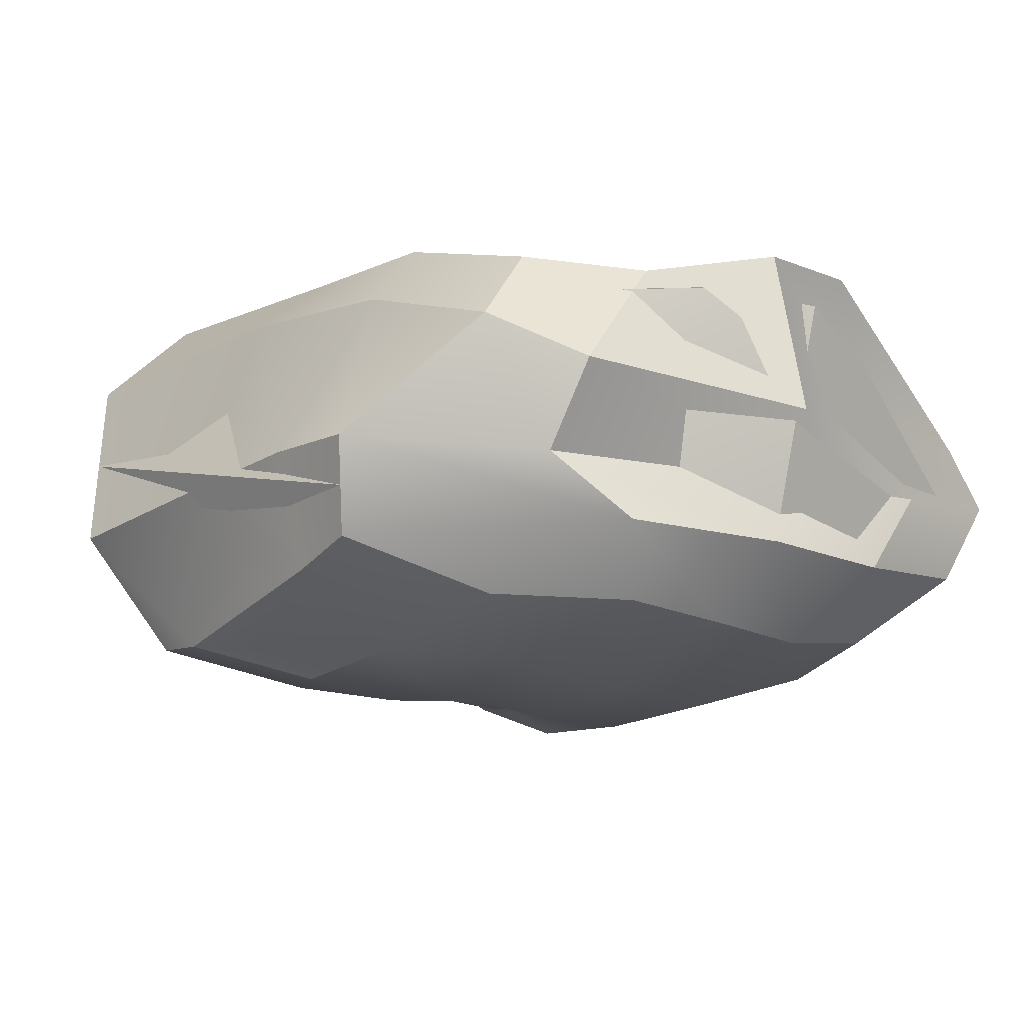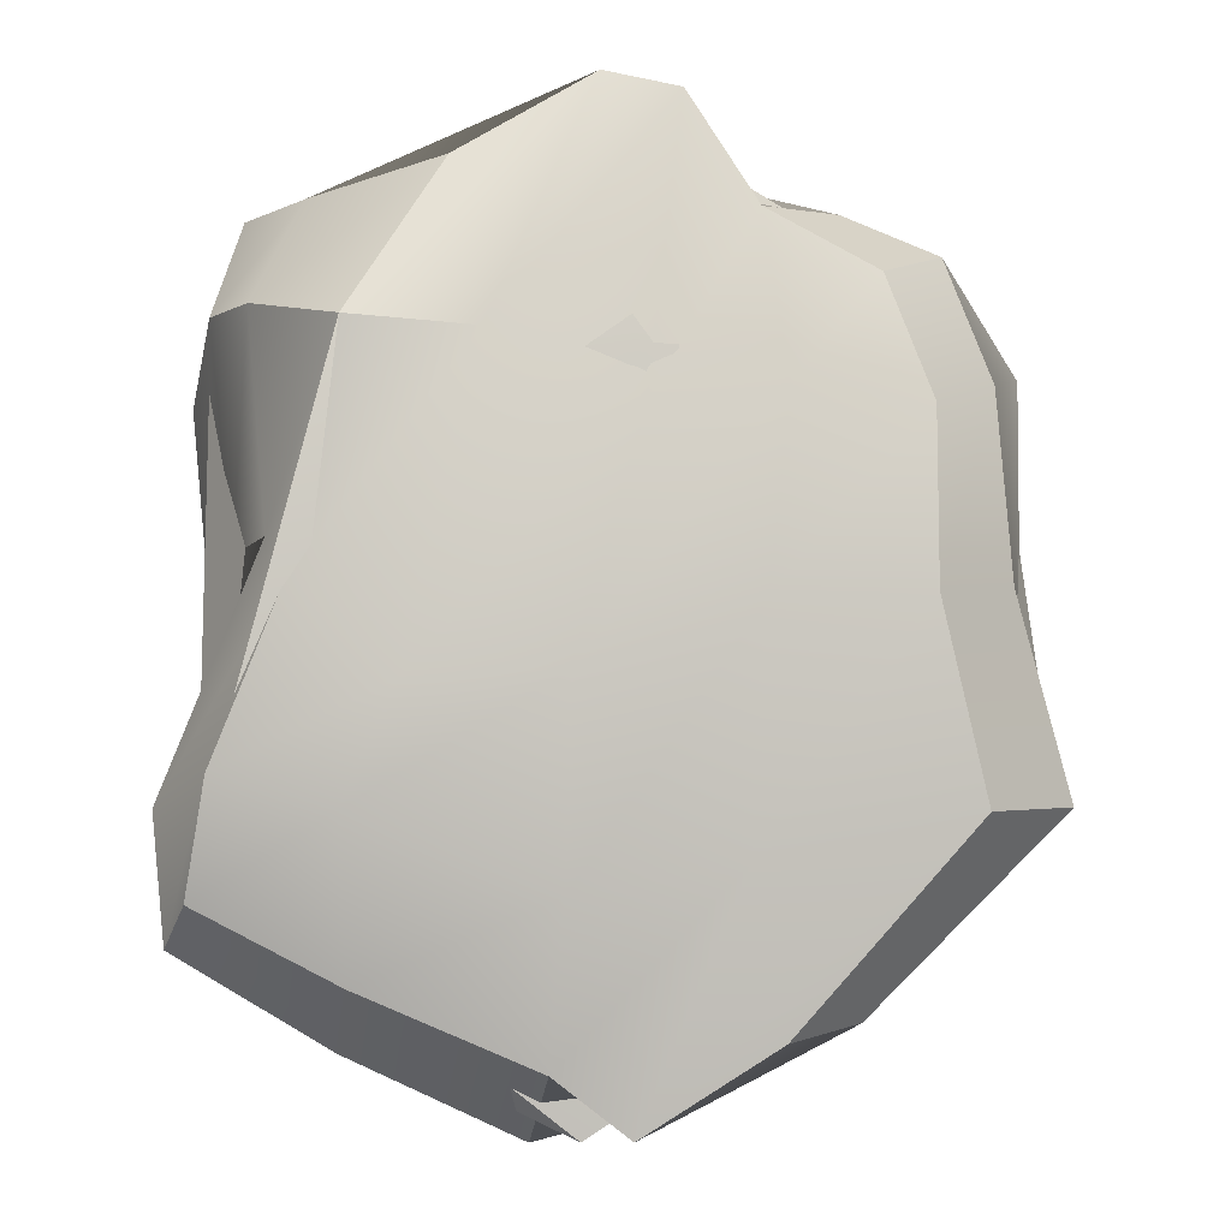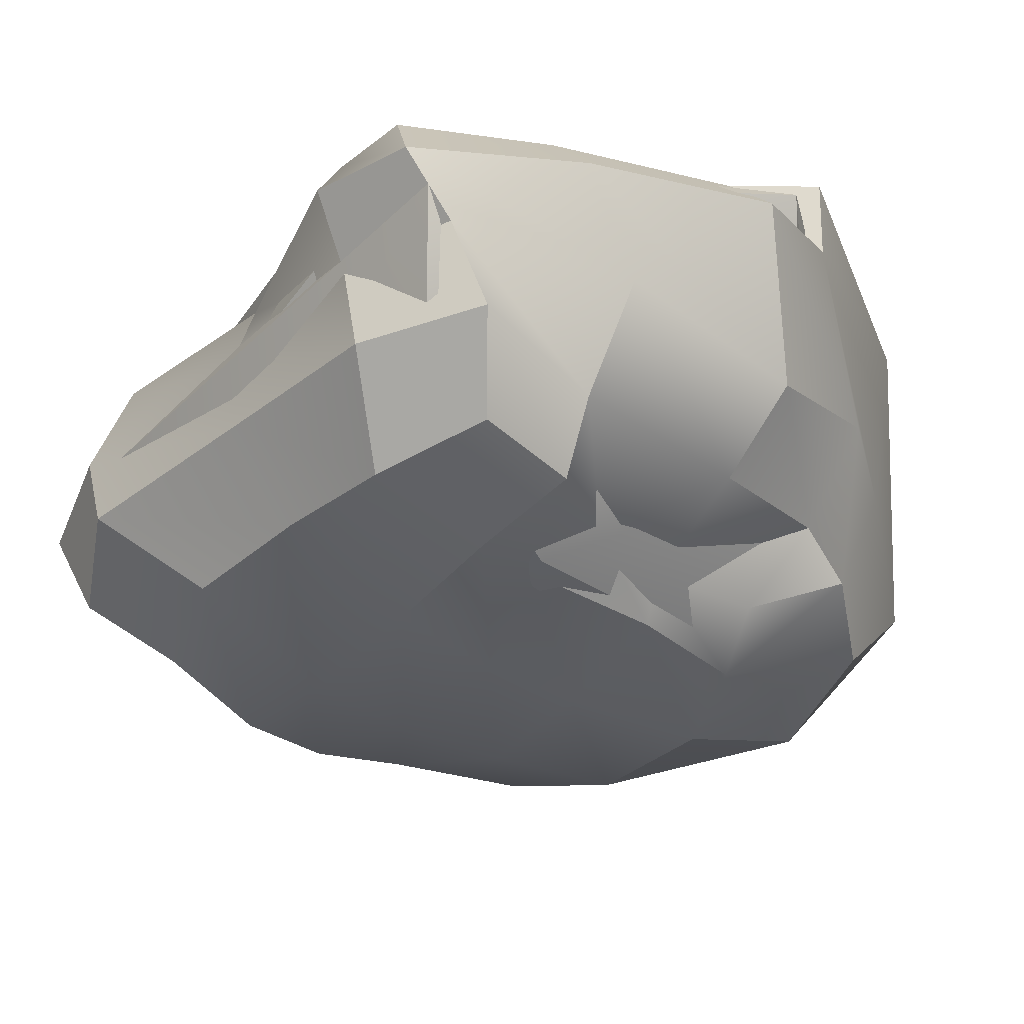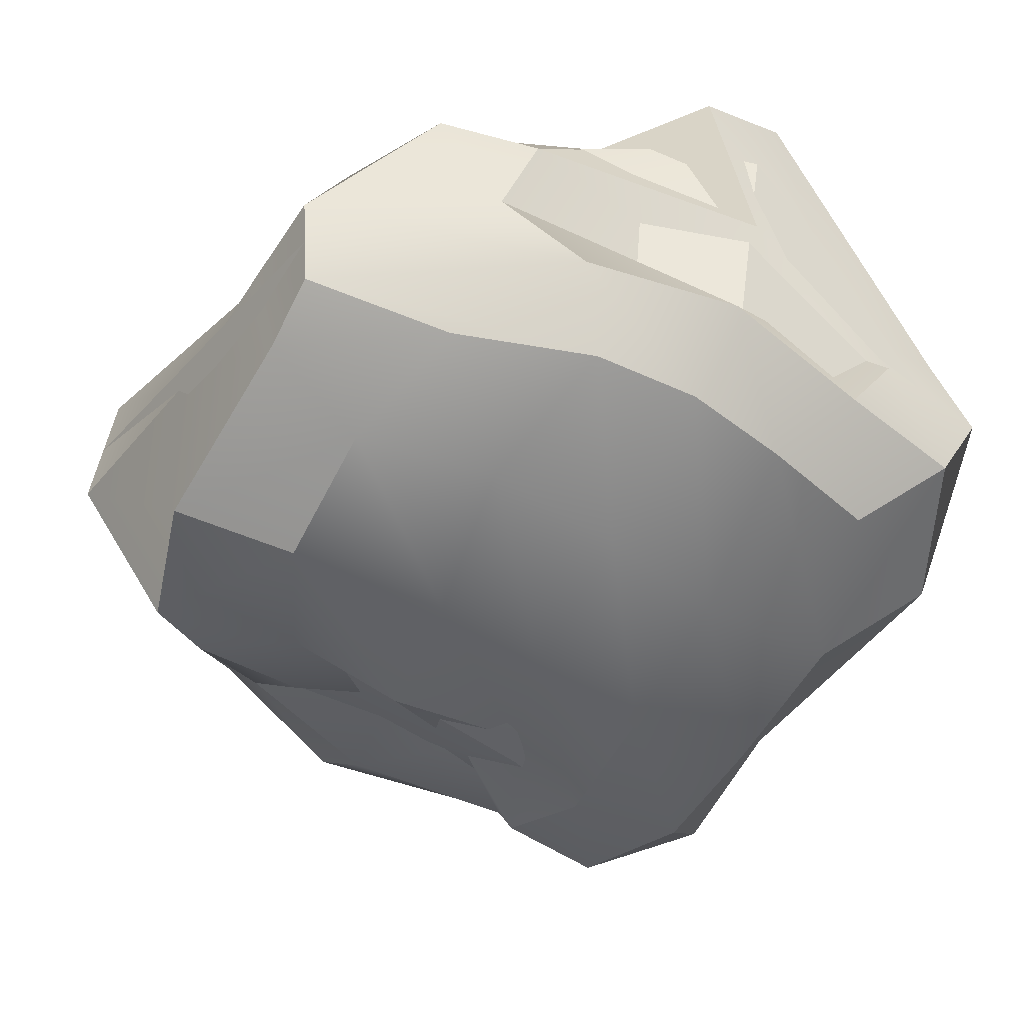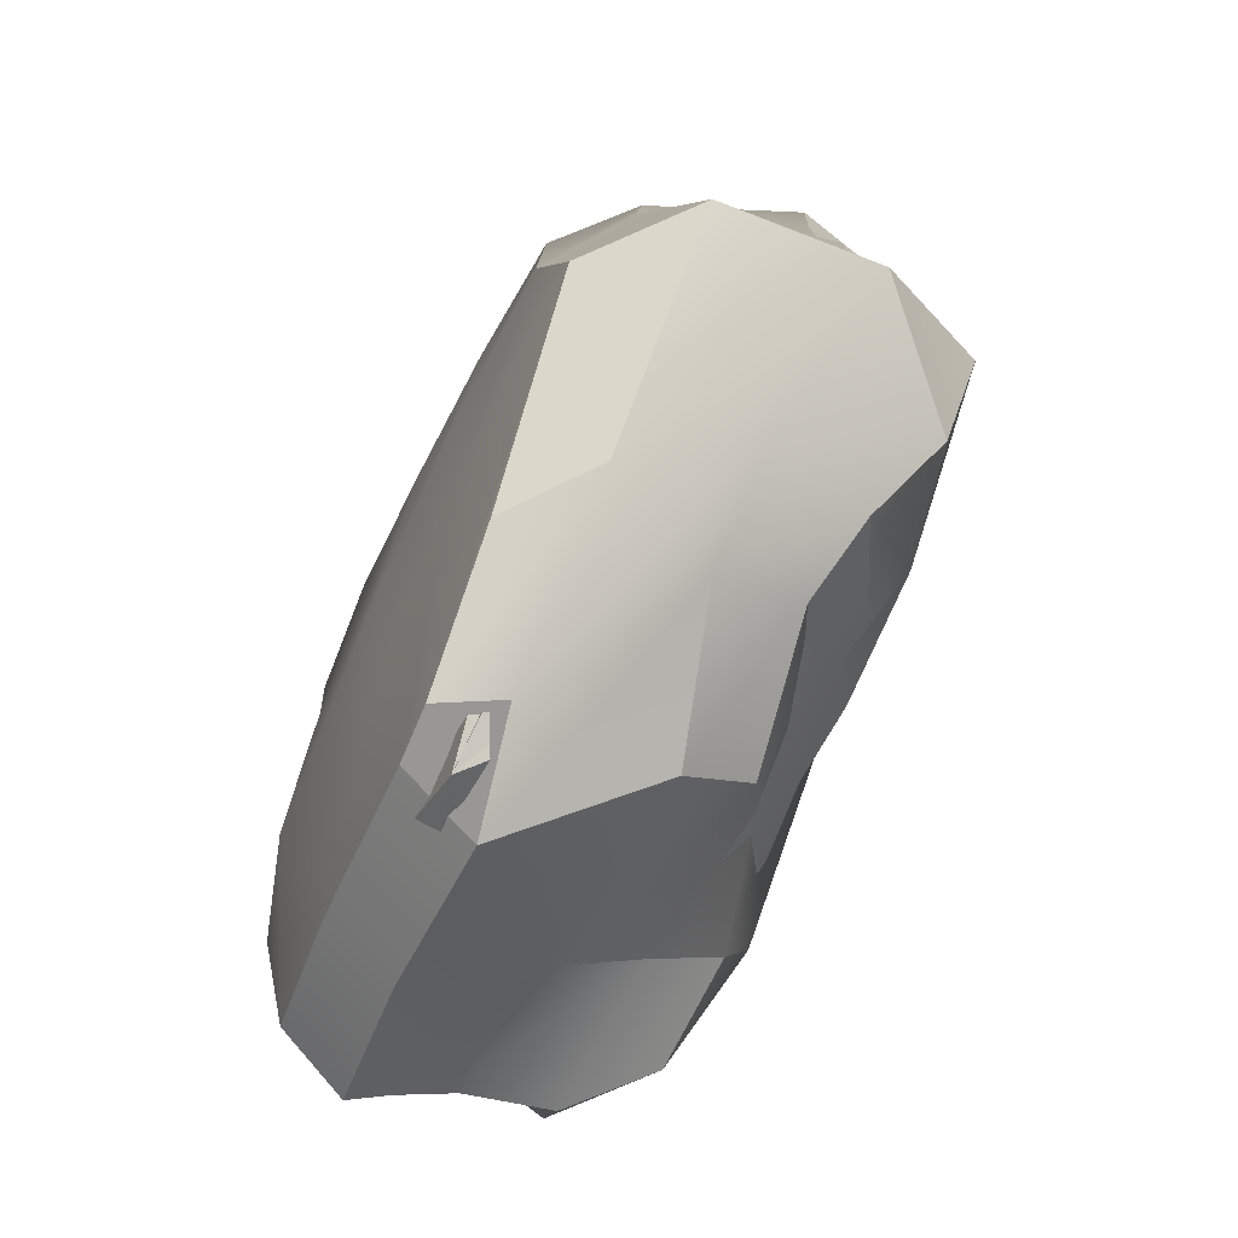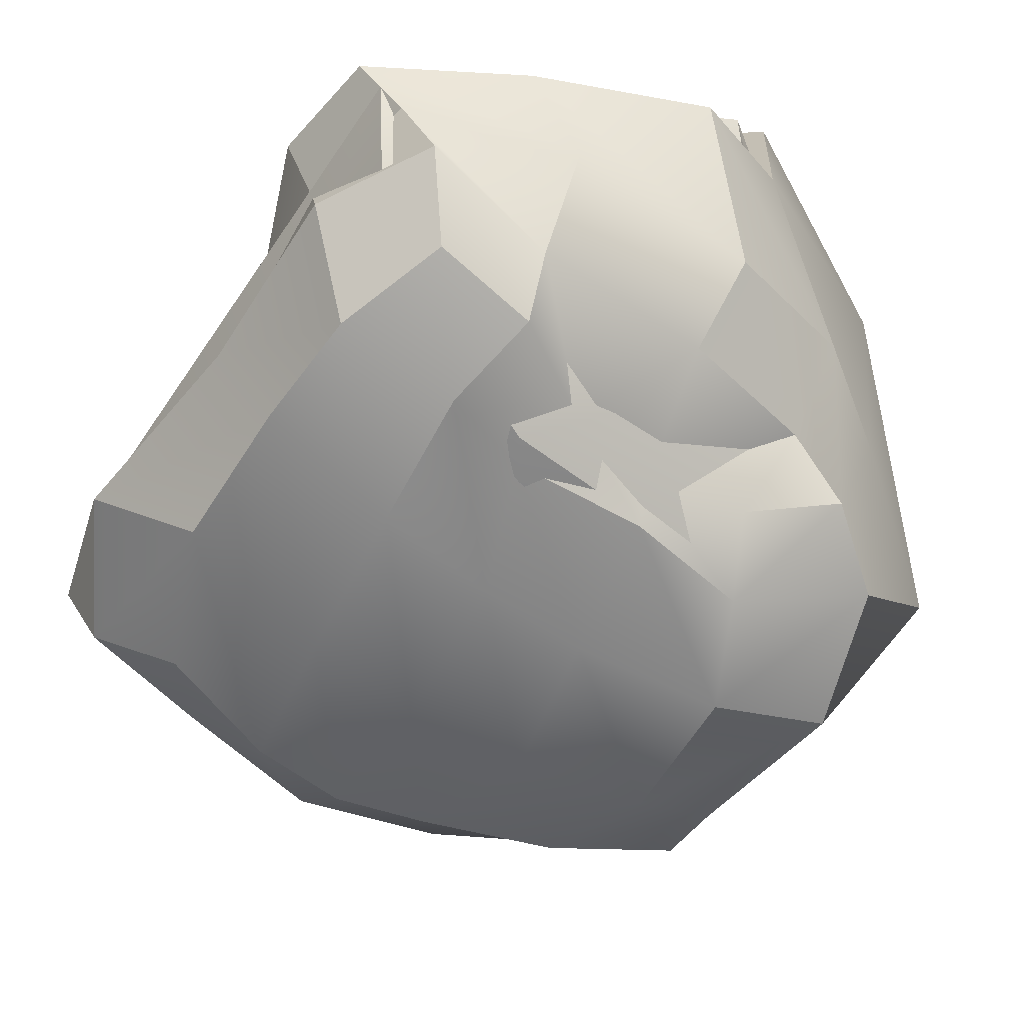
<metadata>
{"format":"obj","ext":"obj","renderer":"f3d","projection":"perspective","resolution":1024,"background":"white","views":[{"elev":-12.6,"azim":-38.7,"up":"+Y"},{"elev":-4.4,"azim":174.9,"up":"+Z"},{"elev":-34.8,"azim":138.2,"up":"+Y"},{"elev":-52.0,"azim":-32.4,"up":"+Y"},{"elev":-73.8,"azim":-114.6,"up":"+Z"},{"elev":-60.4,"azim":144.7,"up":"+Y"}]}
</metadata>
<code>
v -8.814 0.5843 -7.914
v -5.444 -1.514 5.345
v -12.39 7.733 -7.871
v 11.21 7.978 -8.798
v 5.788 -0.8989 -7.011
v -0.6803 9.715 14.81
v 9.494 2.895 11.79
v -12.62 5.62 7.994
v 7.075 11.78 7.894
v -0.09524 8.692 -15.9
o Polygon_Reduction.2
f 10 5 1
f 4 7 5
f 9 6 7
f 7 8 2
f 4 9 7
f 5 2 1
f 10 3 9
f 4 5 10
f 2 8 1
f 10 9 4
f 8 3 1
f 3 8 9
f 5 7 2
f 7 6 8
f 9 8 6
f 10 1 3
v -4.962 2.186 -11.17
v -9.557 10.06 -9.51
v -15.22 5.409 -6.233
v 11.1 10.07 -7.08
v 11.11 4.547 7.62
v -12.67 -1.017 -4.654
v -11.15 8.78 8.88
v 11.32 5.889 -10.52
v -1.466 11.82 6.834
v -0.3965 0.1255 11.88
v 2.073 -1.787 -5.578
v 8.829 -1.107 4.115
v -14.09 2.46 7.107
v 9.504 -0.01028 -8.444
o Polygon_Reduction.1
f 10 24 11
f 24 18 22
f 9 6 7
f 20 23 2
f 22 15 7
f 21 2 16
f 10 12 19
f 6 17 23
f 2 23 16
f 10 19 14
f 23 13 16
f 12 17 19
f 16 11 21
f 7 6 20
f 15 9 7
f 24 22 21
f 18 24 10
f 14 19 9
f 22 20 2
f 18 15 22
f 20 6 23
f 7 20 22
f 16 13 11
f 24 21 11
f 14 9 18
f 23 17 13
f 13 12 11
f 19 17 6
f 10 11 12
f 17 12 13
f 9 19 6
f 18 9 15
f 14 18 10
f 21 22 2
v 7.849 -1.021 -9.434
v 6.444 -0.6654 9.335
v -9.207 -0.5653 8.353
v -6.06 -1 -7.315
v 11.41 9.484 -8.957
v 3.886 9.037 13.25
v -8.924 10.28 9.678
v -5.967 10.33 -12.97
v 9.149 -1.379 -1.295
v 0.5886 -0.6363 -6.857
v 10.5 4.71 -10.69
v -1.353 -1.002 10.76
v 10.11 4.183 12.09
v -9.579 -2.223 -1.037
v -14.42 3.956 7.47
v -10.38 4.214 -9.92
v 8.536 10.91 0.4191
v 0.9211 9.861 -13.87
v -3.018 10.08 15.14
v -10.3 11.4 0.08574
v -0.1382 -2.737 -0.5272
v 0.4035 11.83 -2.22
v 10.28 6.06 1.479
v 2.276 3.961 11.95
v -14.43 3.761 -0.5603
v -1.749 2.948 -13.45
v -2.813 -0.5277 -6.144
v 12.13 7.067 -10.34
v -4.707 -0.5075 10.1
v 8.194 5.929 12.48
v -7.547 -1.918 -4.7
v -11.22 7.736 10.66
v -8.528 8.104 -12.53
v -1.531 10.04 -15.76
v -5.341 10.05 11.62
v -11.87 10.9 -6.273
v 9.119 -1.667 -5.582
v 4.104 -1.25 -8.986
v 9.462 1.532 -11.27
v 2.132 -1.238 10.42
v 8.879 1.606 11.49
v -10.11 -1.906 4.021
v -13.75 0.9651 6.745
v -9.305 0.6521 -8.888
v 10.78 10.65 -5.202
v 6.742 9.821 -11.37
v -0.5713 9.652 15.72
v -10.3 11.21 5.657
v -4.168 -2.398 -0.3272
v 4.204 -2.731 -0.9719
v 1.512 -1.649 -4.66
v -0.93 -2.401 5.215
v -1.733 11.9 5.52
v 0.5513 11.17 -8.701
v 5.351 11.83 -2.545
v -5.28 11.76 -0.09868
v 11.09 5.52 8.824
v 11.09 5.253 -6.036
v 11.1 2.11 -0.5591
v 9.197 9.351 1.728
v -9.132 3.526 11.29
v 5.837 3.85 12.68
v -1.182 1.371 13.17
v -0.5852 5.706 14.02
v -15.4 2.797 -6.341
v -14.41 4.048 4.017
v -13.55 -1.346 -2.237
v -12.98 9.351 0.3967
v -6.786 4.354 -12.27
v 4.868 3.932 -13.1
v 1.341 7.344 -16.03
v -1.58 0.5333 -10.8
v -5.521 -1.981 5.184
v -5.933 11.64 6.11
v 9.766 9.345 8.585
v -8.266 6.508 12.18
v -15.05 8.021 -6.124
v -6.573 1.304 -9.828
v -3.148 -1.922 -5.222
v 4.796 -2.486 -5.755
v 3.356 -2.609 4.666
v 3 12 7.558
v 7.015 11.67 -6.272
v -4.762 11.29 -7.783
v 11.79 1.661 6.536
v 11.58 1.115 -7.492
v 12.46 7.852 -6.187
v -6.184 1.668 11.79
v 4.325 1.343 12.25
v 4.587 6.051 12.34
v -11.78 -0.6887 -7.072
v -13.57 0.2933 4.267
v -12.55 8.901 6.535
v -2.303 8.023 -15.02
v 7.019 7.441 -13.38
v 4.487 1.004 -10.49
o Cube
f 97 53 27 66
f 98 72 31 59
f 99 9 30 54
f 100 59 31 56
f 101 60 32 57
f 102 51 28 68
f 103 73 38 55
f 104 74 45 75
f 105 64 36 76
f 106 77 43 71
f 107 78 46 79
f 108 60 44 80
f 109 81 37 65
f 110 82 47 83
f 111 69 41 84
f 112 85 39 67
f 113 86 48 87
f 114 71 43 88
f 115 89 40 68
f 116 90 49 91
f 117 72 44 92
f 118 93 40 57
f 119 94 50 95
f 120 62 34 96
f 73 97 66 38
f 45 76 97 73
f 76 36 53 97
f 77 98 59 43
f 46 80 98 77
f 80 44 72 98
f 81 99 54 37
f 47 84 99 81
f 84 41 9 99
f 85 100 56 39
f 48 88 100 85
f 88 43 59 100
f 89 101 57 40
f 49 92 101 89
f 92 44 60 101
f 93 102 68 40
f 50 96 102 93
f 96 34 51 102
f 51 103 55 28
f 34 75 103 51
f 75 45 73 103
f 62 104 75 34
f 25 61 104 62
f 61 33 74 104
f 74 105 76 45
f 33 22 105 74
f 22 26 64 105
f 9 106 71 30
f 41 79 106 9
f 79 46 77 106
f 69 107 79 41
f 29 70 107 69
f 70 42 78 107
f 78 108 80 46
f 42 58 108 78
f 58 32 60 108
f 22 109 65 26
f 33 83 109 22
f 83 47 81 109
f 61 110 83 33
f 25 63 110 61
f 63 35 82 110
f 82 111 84 47
f 35 52 111 82
f 52 29 69 111
f 53 112 67 27
f 36 87 112 53
f 87 48 85 112
f 64 113 87 36
f 26 65 113 64
f 65 37 86 113
f 86 114 88 48
f 37 54 114 86
f 54 30 71 114
f 55 115 68 28
f 38 91 115 55
f 91 49 89 115
f 66 116 91 38
f 27 67 116 66
f 67 39 90 116
f 90 117 92 49
f 39 56 117 90
f 56 31 72 117
f 58 118 57 32
f 42 95 118 58
f 95 50 93 118
f 70 119 95 42
f 29 52 119 70
f 52 35 94 119
f 94 120 96 50
f 35 63 120 94
f 63 25 62 120

</code>
